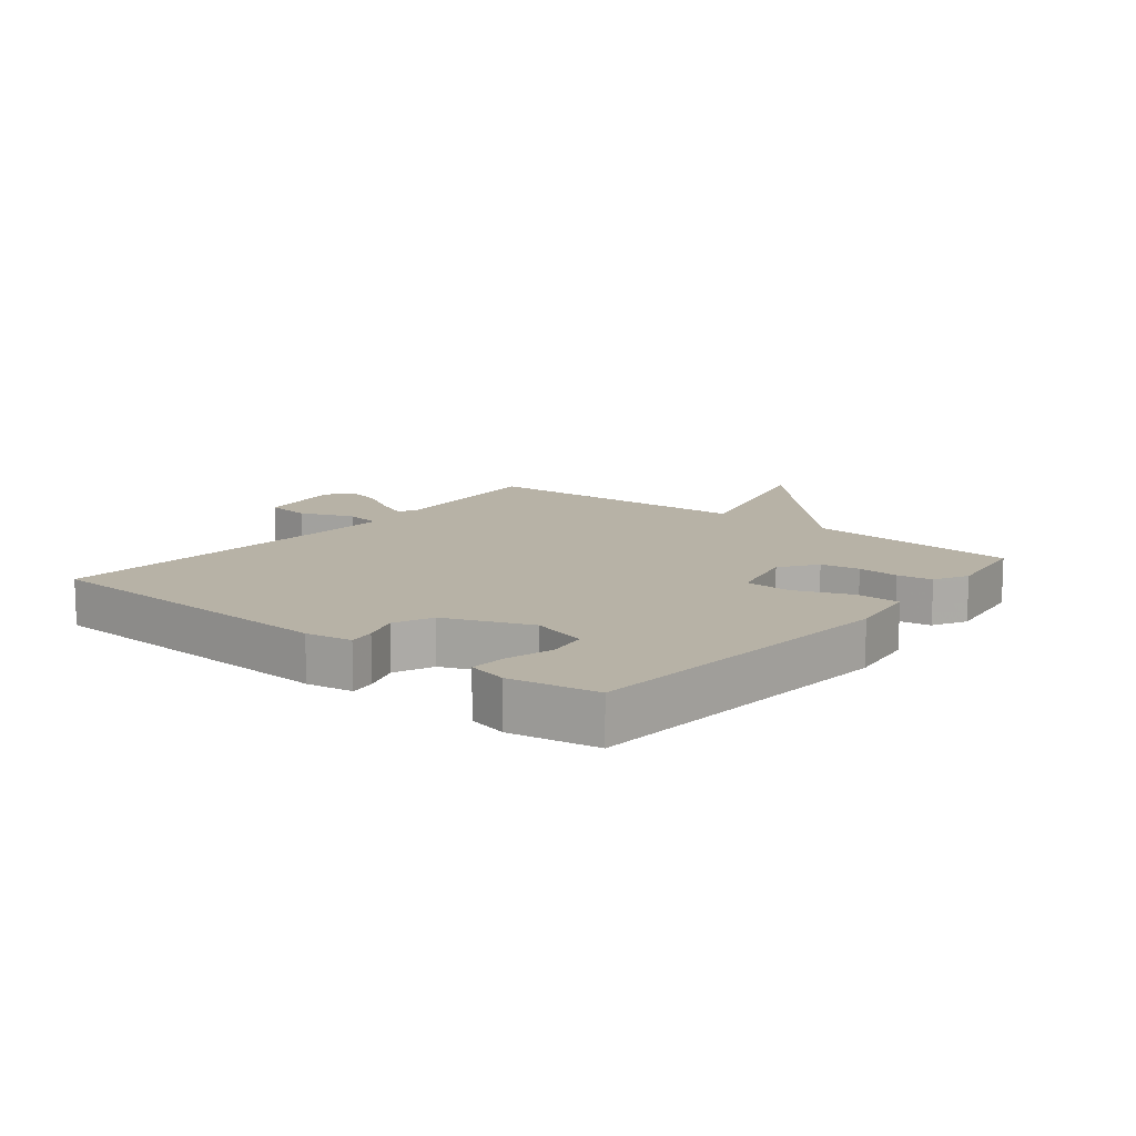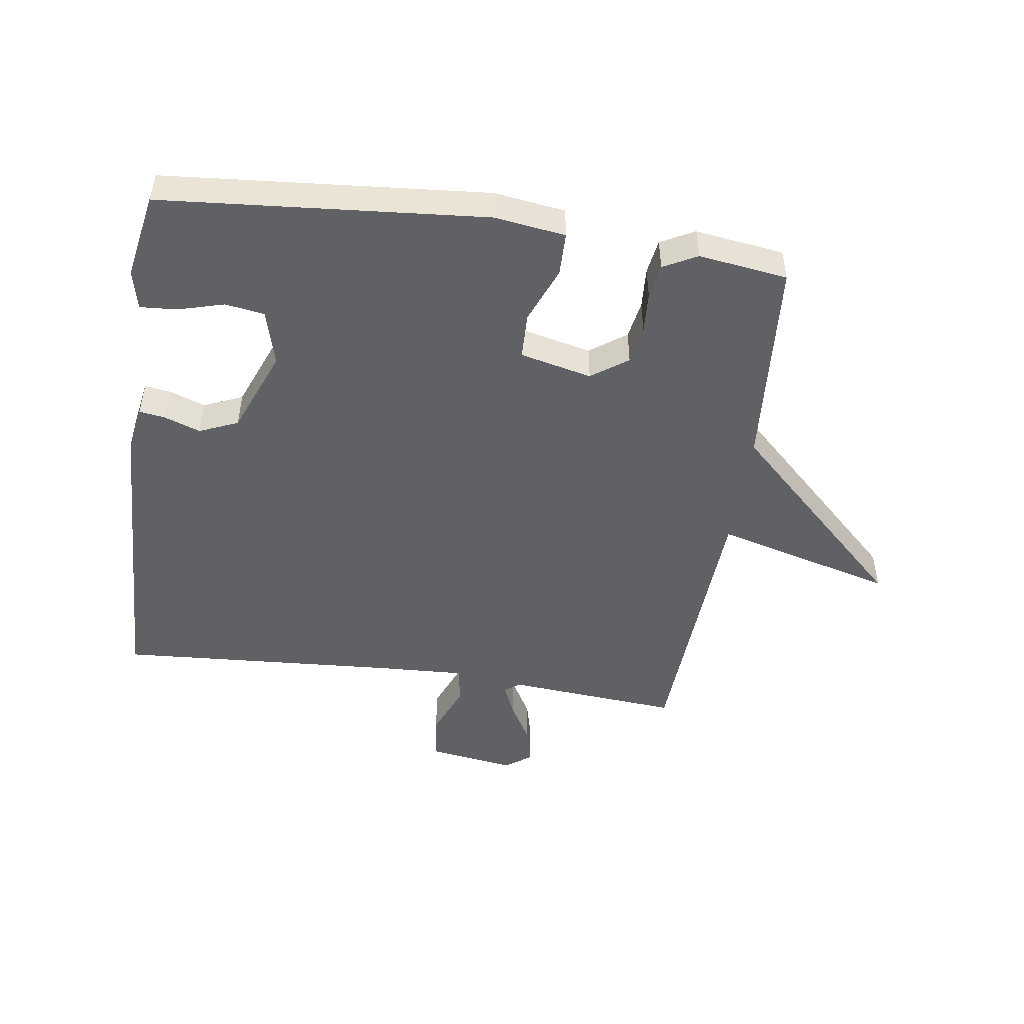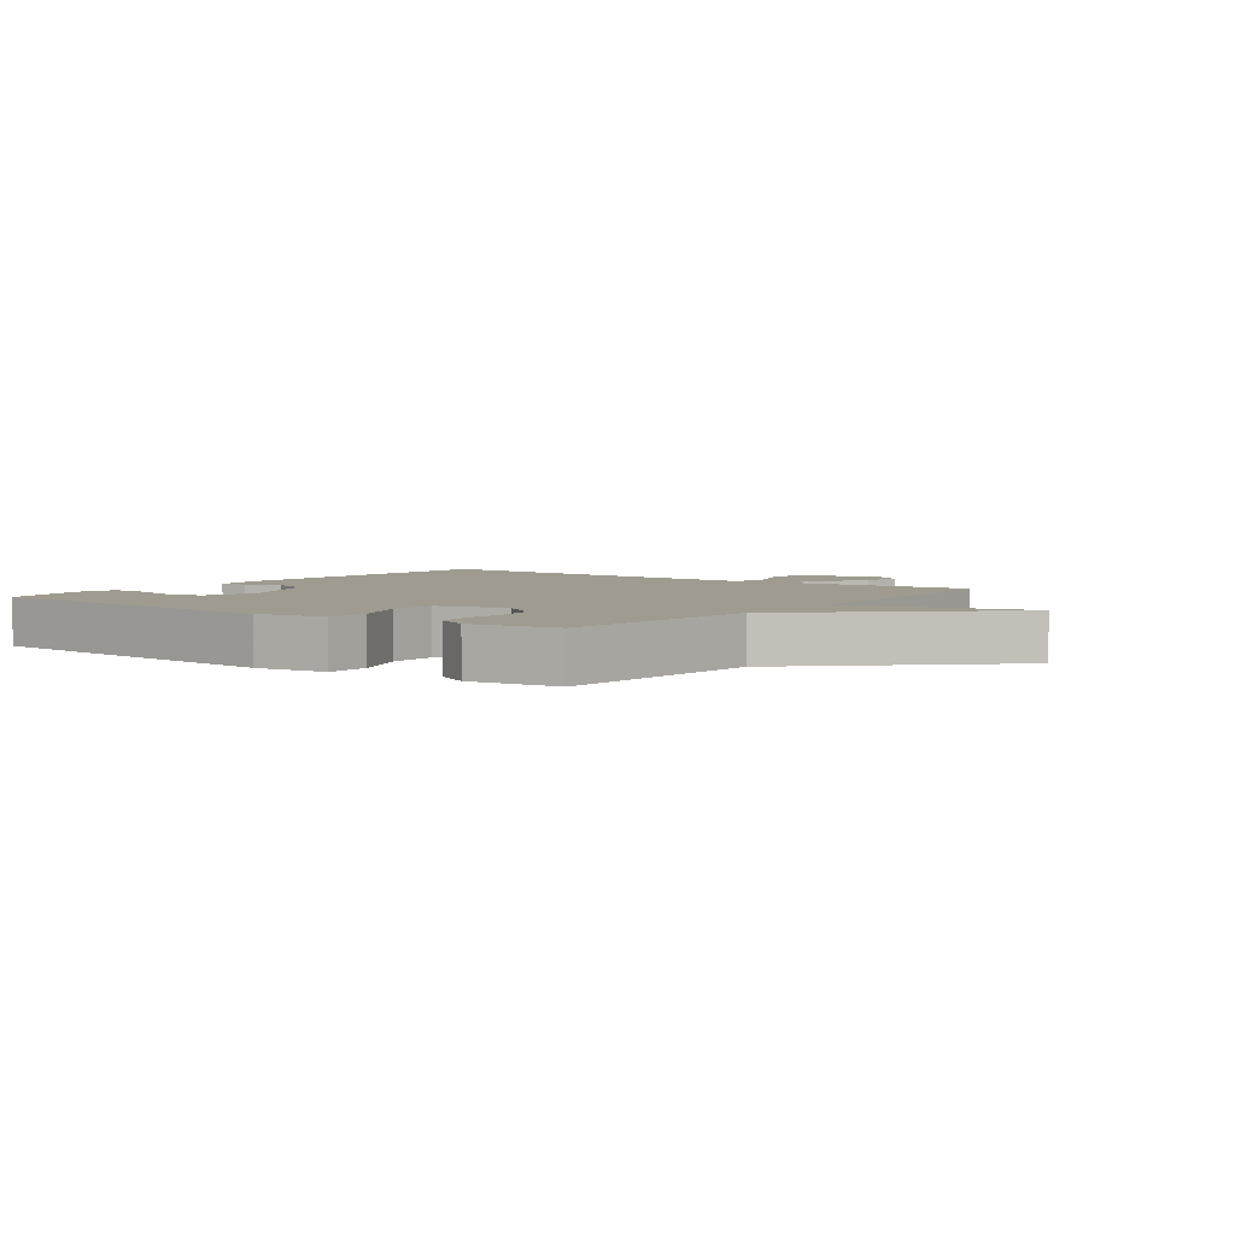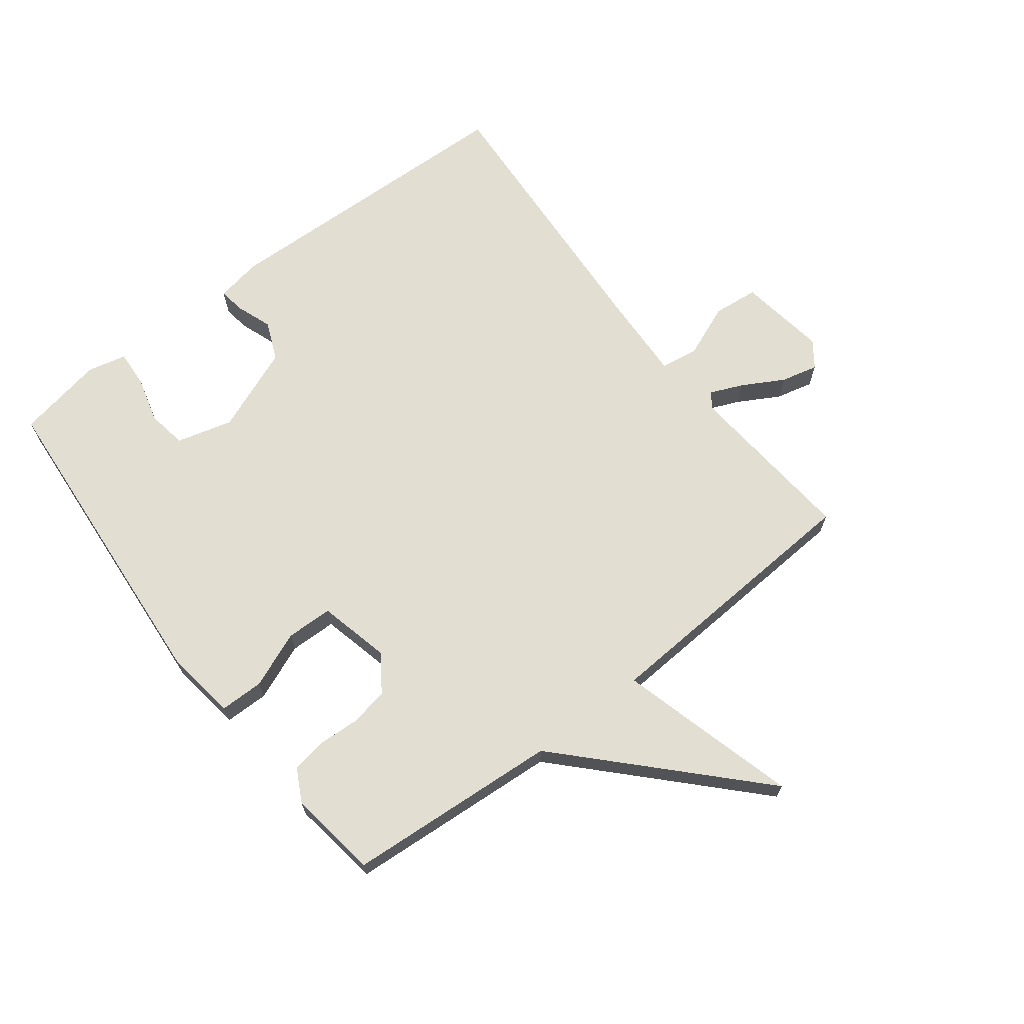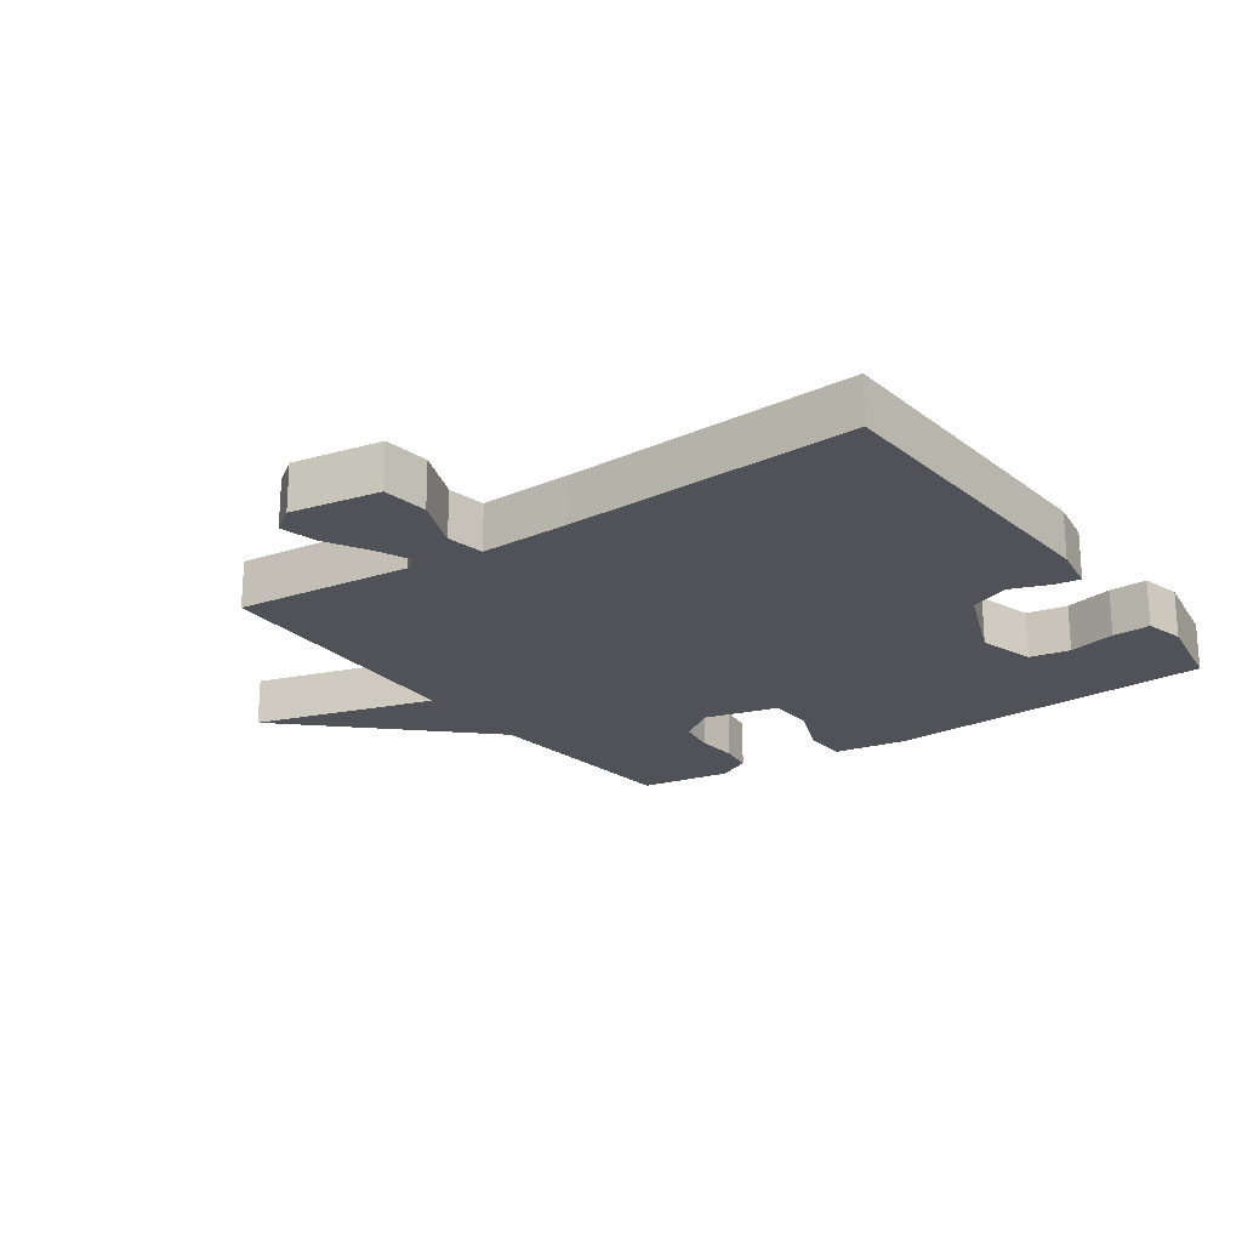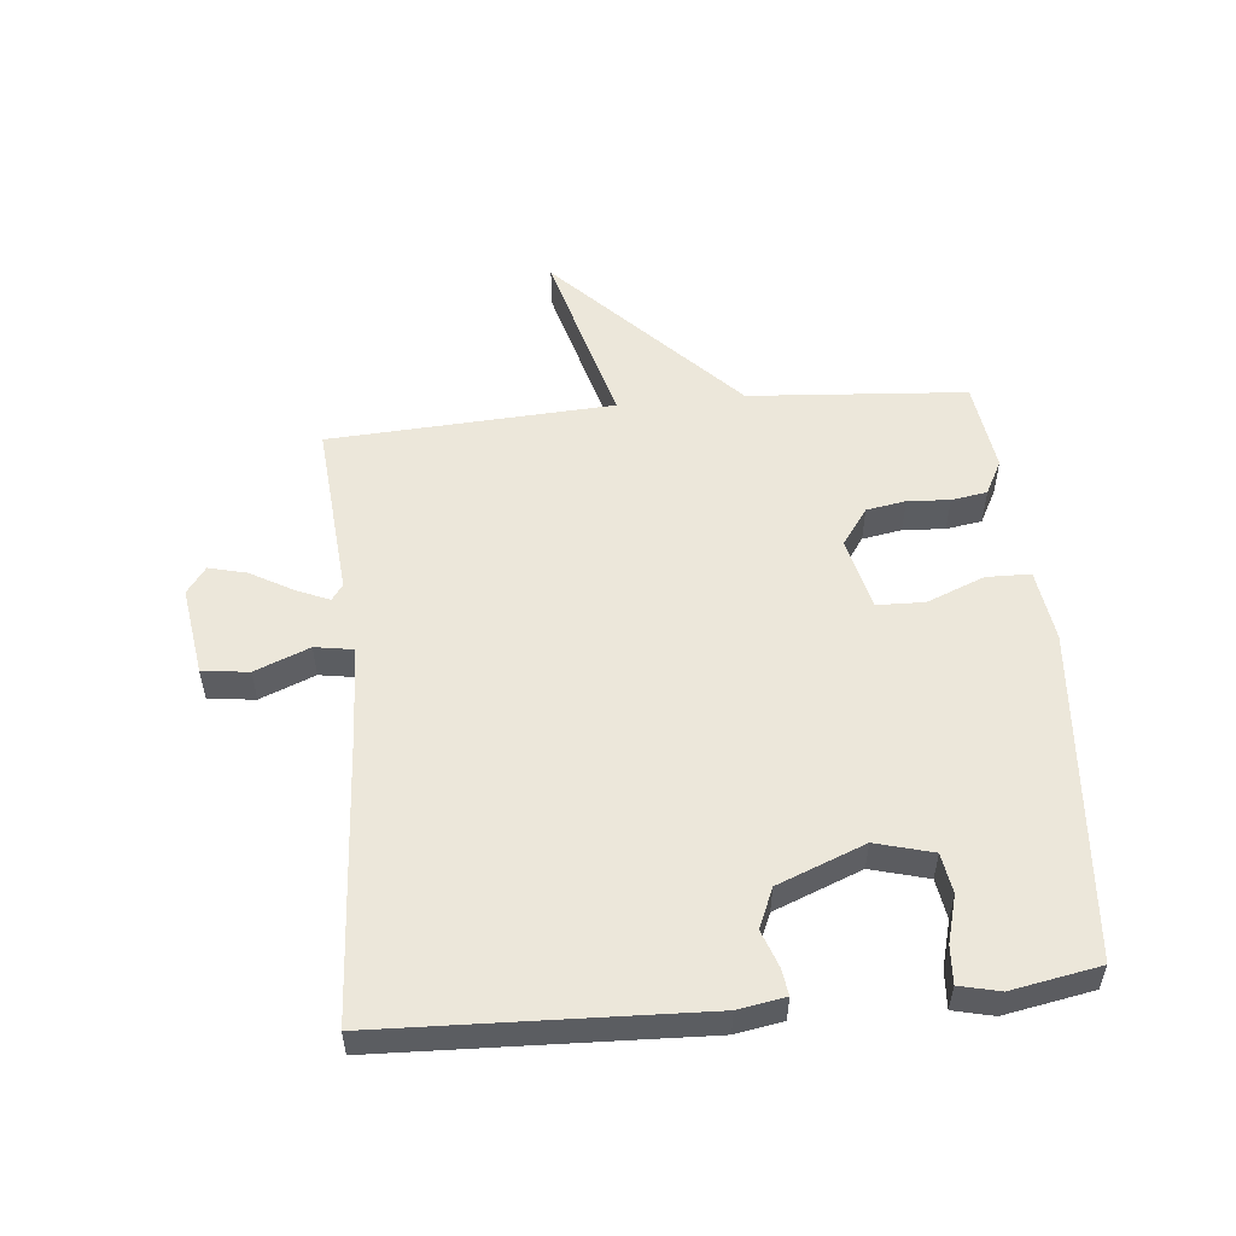
<metadata>
{"format":"obj","ext":"obj","renderer":"f3d","projection":"perspective","resolution":1024,"background":"white","views":[{"elev":12.3,"azim":129.0,"up":"+Y"},{"elev":-48.7,"azim":171.7,"up":"+Y"},{"elev":4.0,"azim":-143.5,"up":"+Y"},{"elev":67.9,"azim":-127.8,"up":"+Y"},{"elev":-21.5,"azim":35.1,"up":"+Y"},{"elev":53.8,"azim":84.5,"up":"+Y"}]}
</metadata>
<code>
v 0.5 0.07 -0.5
v -0.026 0.07 -0.544
v -0.142 0.07 -0.528
v -0.143 0.07 -0.457
v -0.106 0.07 -0.365
v -0.108 0.07 -0.289
v -0.225 0.07 -0.262
v -0.284 0.07 -0.304
v -0.295 0.07 -0.367
v -0.291 0.07 -0.434
v -0.3 0.07 -0.491
v -0.355 0.07 -0.52
v -0.5 0.07 -0.5
v -0.526 0.07 -0.153
v -0.818 0.07 0.125
v -0.526 0.07 0.047
v -0.5 0.07 0.5
v -0.218 0.07 0.477
v -0.193 0.07 0.495
v -0.216 0.07 0.548
v -0.254 0.07 0.615
v -0.269 0.07 0.675
v -0.227 0.07 0.706
v -0.084 0.07 0.685
v -0.076 0.07 0.611
v -0.111 0.07 0.524
v -0.101 0.07 0.463
v 0.044 0.07 0.47
v 0.5 0.07 0.5
v 0.519 0.07 -0.005
v 0.506 0.07 -0.08
v 0.464 0.07 -0.074
v 0.405 0.07 -0.053
v 0.342 0.07 -0.08
v 0.287 0.07 -0.219
v 0.312 0.07 -0.31
v 0.376 0.07 -0.32
v 0.451 0.07 -0.299
v 0.511 0.07 -0.295
v 0.526 0.07 -0.359
v 0.5 0 -0.5
v -0.026 0 -0.544
v -0.142 0 -0.528
v -0.143 0 -0.457
v -0.106 0 -0.365
v -0.108 0 -0.289
v -0.225 0 -0.262
v -0.284 0 -0.304
v -0.295 0 -0.367
v -0.291 0 -0.434
v -0.3 0 -0.491
v -0.355 0 -0.52
v -0.5 0 -0.5
v -0.526 0 -0.153
v -0.818 0 0.125
v -0.526 0 0.047
v -0.5 0 0.5
v -0.218 0 0.477
v -0.193 0 0.495
v -0.216 0 0.548
v -0.254 0 0.615
v -0.269 0 0.675
v -0.227 0 0.706
v -0.084 0 0.685
v -0.076 0 0.611
v -0.111 0 0.524
v -0.101 0 0.463
v 0.044 0 0.47
v 0.5 0 0.5
v 0.519 0 -0.005
v 0.506 0 -0.08
v 0.464 0 -0.074
v 0.405 0 -0.053
v 0.342 0 -0.08
v 0.287 0 -0.219
v 0.312 0 -0.31
v 0.376 0 -0.32
v 0.451 0 -0.299
v 0.511 0 -0.295
v 0.526 0 -0.359
f 1 2 3
f 40 1 3
f 39 40 3
f 38 39 3
f 37 38 3
f 3 4 5
f 37 3 5
f 36 37 5
f 35 36 5 6
f 34 35 6 7
f 33 34 7
f 31 32 33
f 30 31 33
f 29 30 33
f 28 29 33
f 27 28 33 7
f 26 27 7 8
f 24 25 26
f 23 24 26
f 22 23 26
f 21 22 26
f 20 21 26
f 19 20 26
f 18 19 26 8
f 18 8 9
f 17 18 9
f 16 17 9
f 14 15 16 9
f 12 13 14
f 11 12 14
f 10 11 14
f 9 10 14
f 43 42 41
f 43 41 80
f 43 80 79
f 43 79 78
f 43 78 77
f 45 44 43
f 45 43 77
f 45 77 76
f 46 45 76 75
f 47 46 75 74
f 47 74 73
f 73 72 71
f 73 71 70
f 73 70 69
f 73 69 68
f 47 73 68 67
f 48 47 67 66
f 66 65 64
f 66 64 63
f 66 63 62
f 66 62 61
f 66 61 60
f 66 60 59
f 48 66 59 58
f 49 48 58
f 49 58 57
f 49 57 56
f 49 56 55 54
f 54 53 52
f 54 52 51
f 54 51 50
f 54 50 49
f 1 41 42 2
f 2 42 43 3
f 3 43 44 4
f 4 44 45 5
f 5 45 46 6
f 6 46 47 7
f 7 47 48 8
f 8 48 49 9
f 9 49 50 10
f 10 50 51 11
f 11 51 52 12
f 12 52 53 13
f 13 53 54 14
f 14 54 55 15
f 15 55 56 16
f 16 56 57 17
f 17 57 58 18
f 18 58 59 19
f 19 59 60 20
f 20 60 61 21
f 21 61 62 22
f 22 62 63 23
f 23 63 64 24
f 24 64 65 25
f 25 65 66 26
f 26 66 67 27
f 27 67 68 28
f 28 68 69 29
f 29 69 70 30
f 30 70 71 31
f 31 71 72 32
f 32 72 73 33
f 33 73 74 34
f 34 74 75 35
f 35 75 76 36
f 36 76 77 37
f 37 77 78 38
f 38 78 79 39
f 39 79 80 40
f 40 80 41 1

</code>
